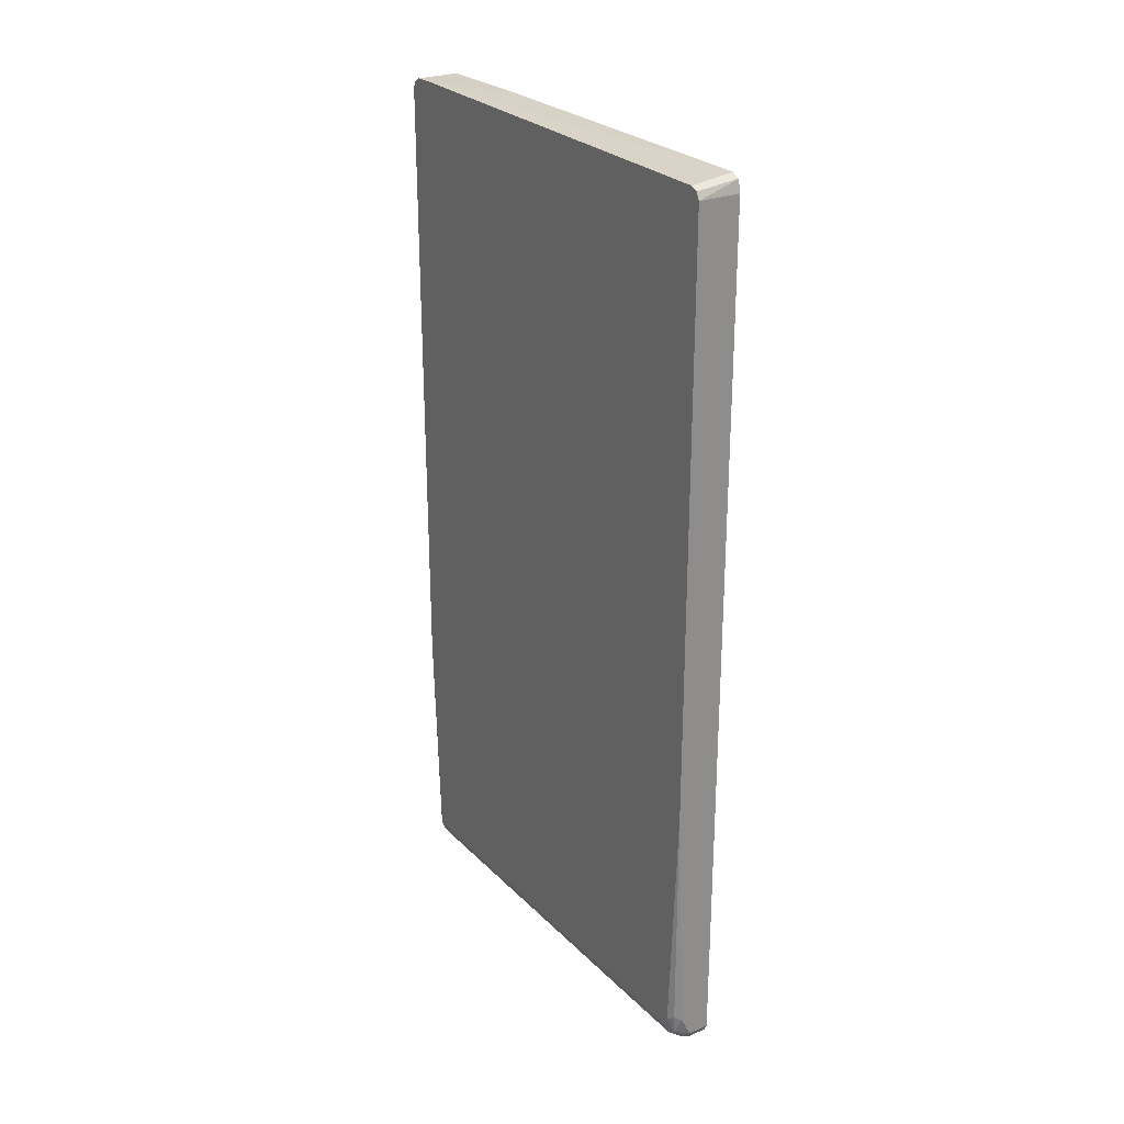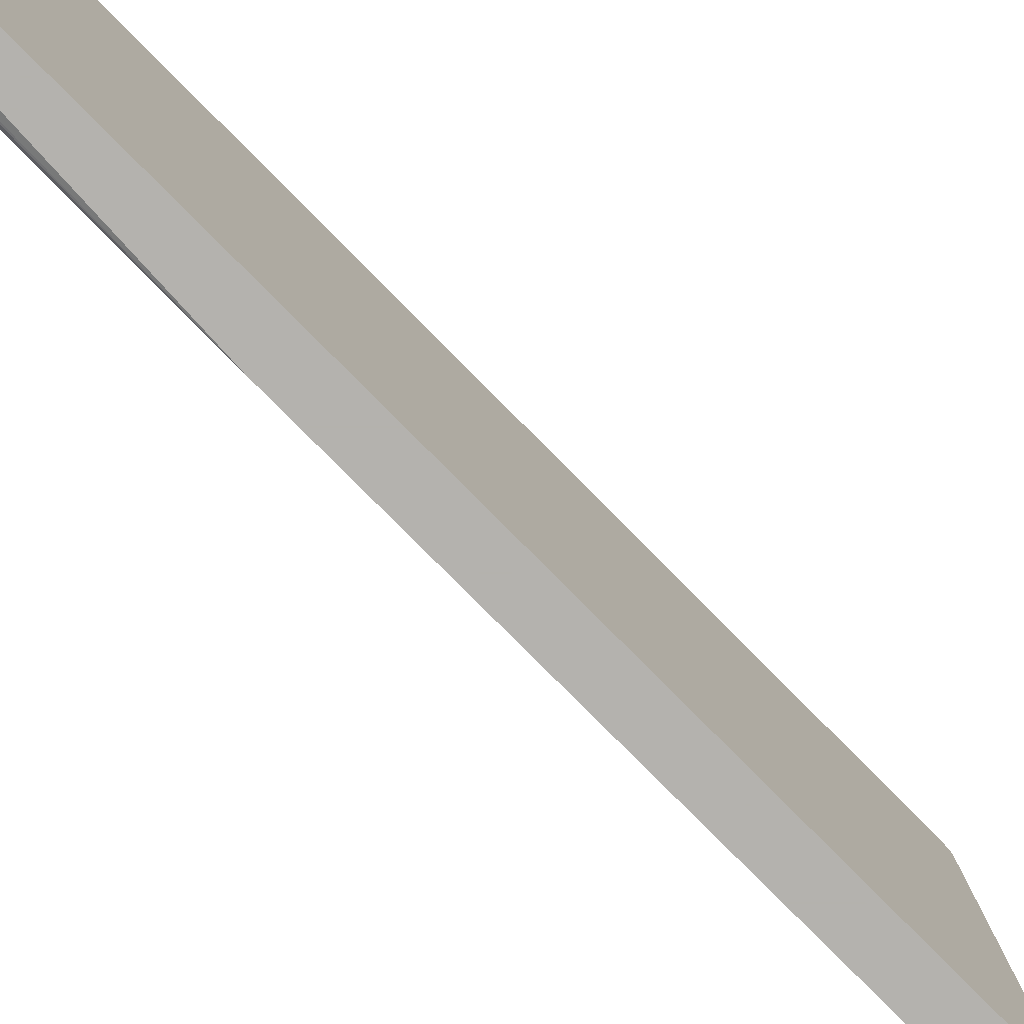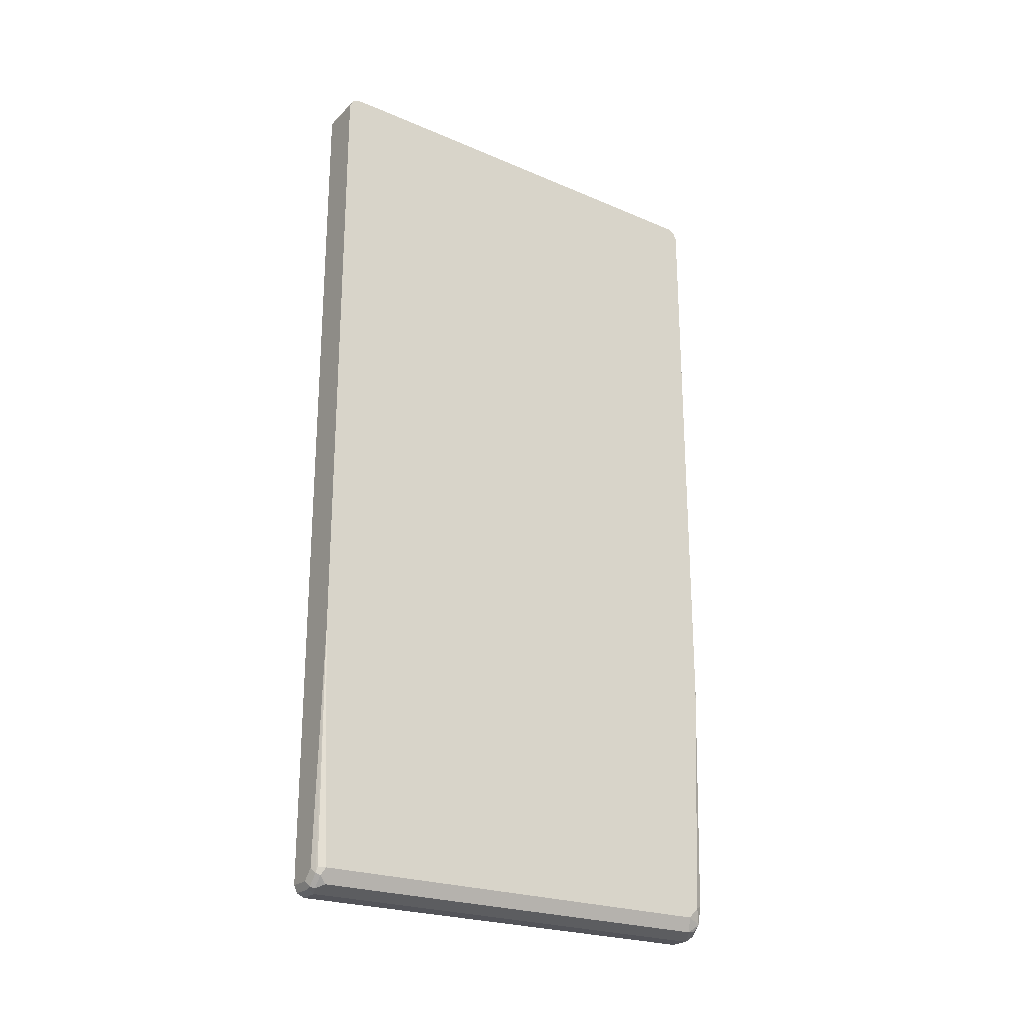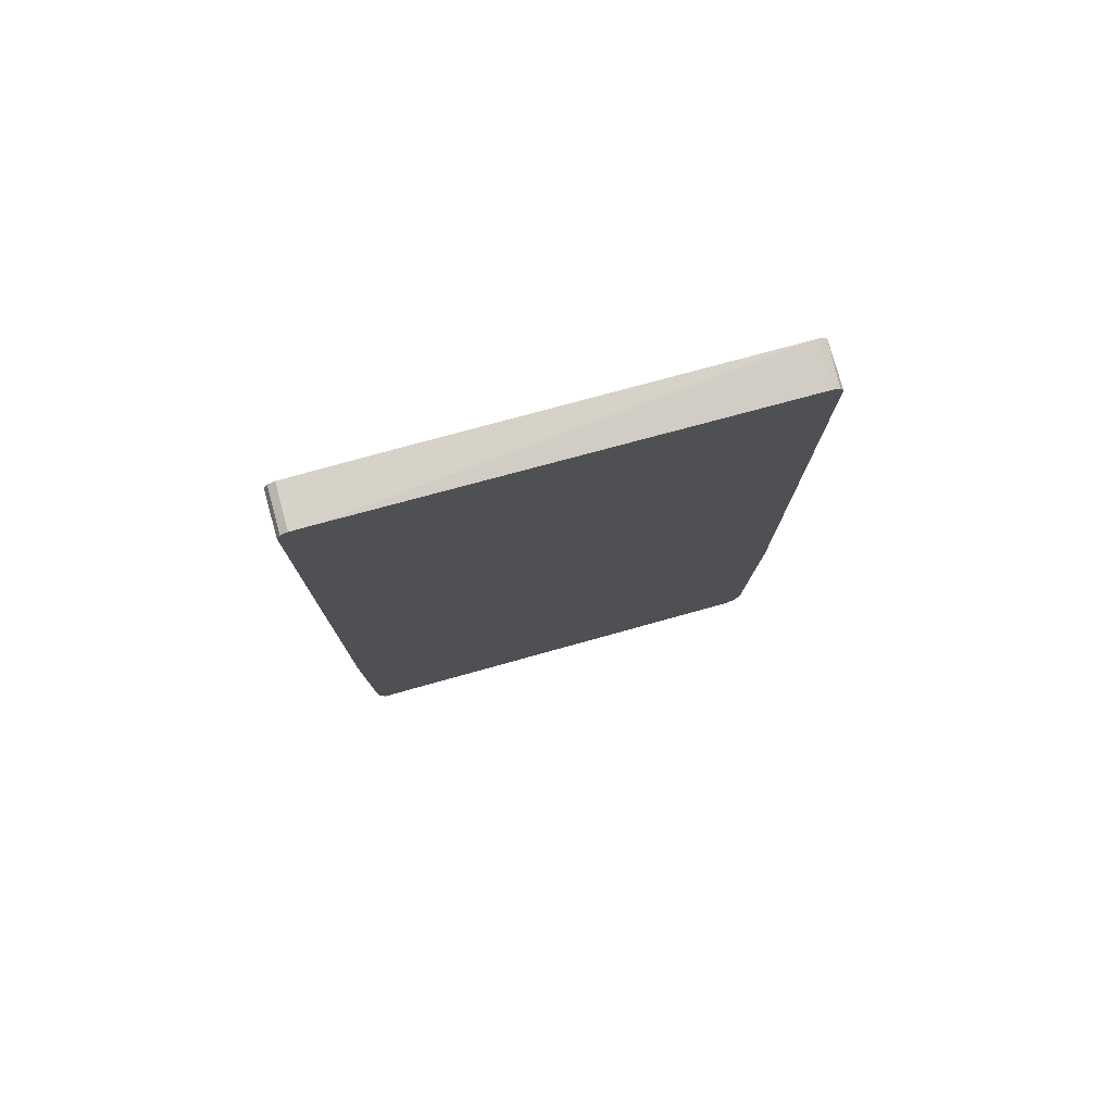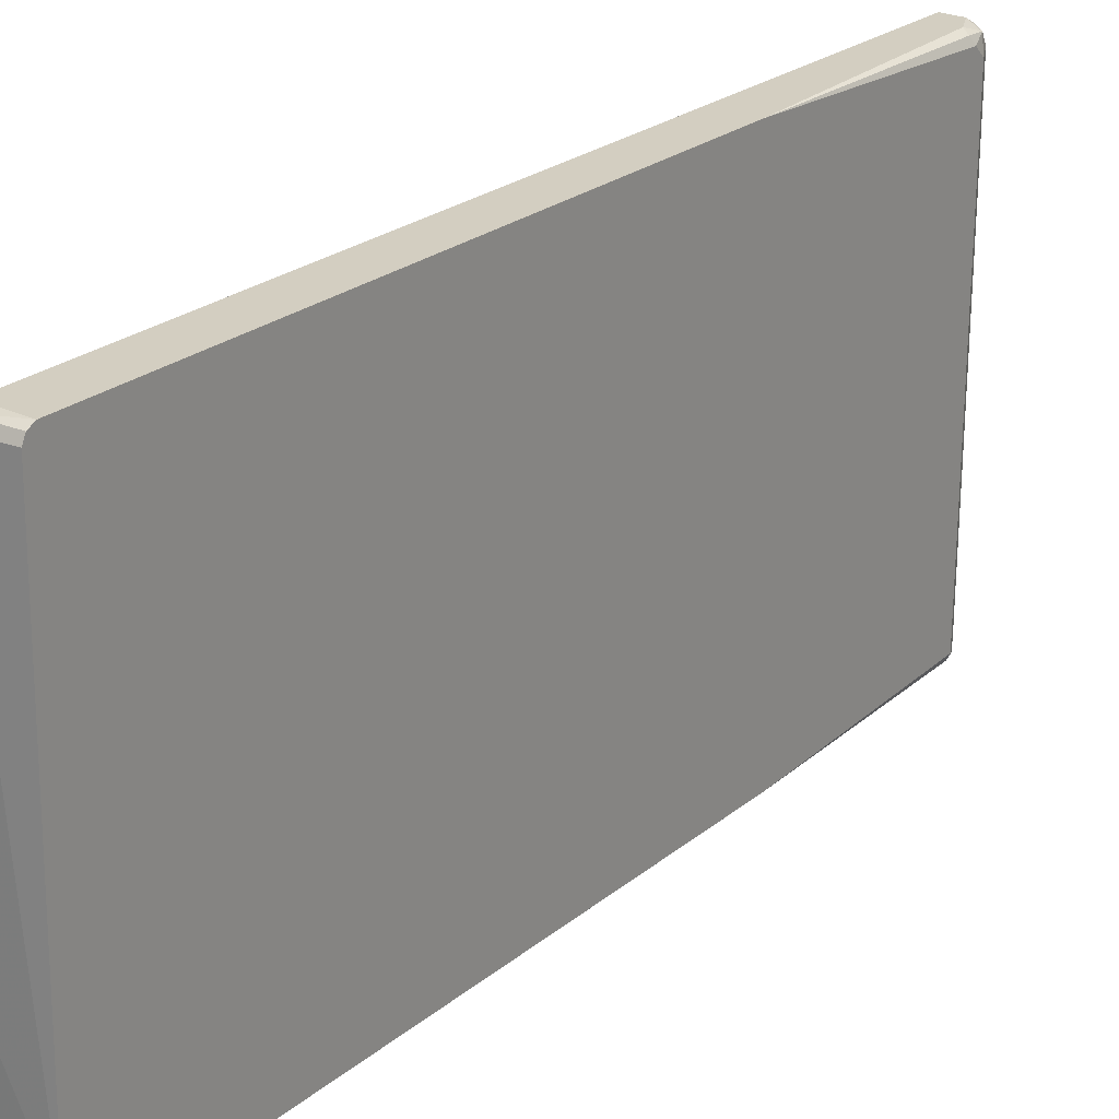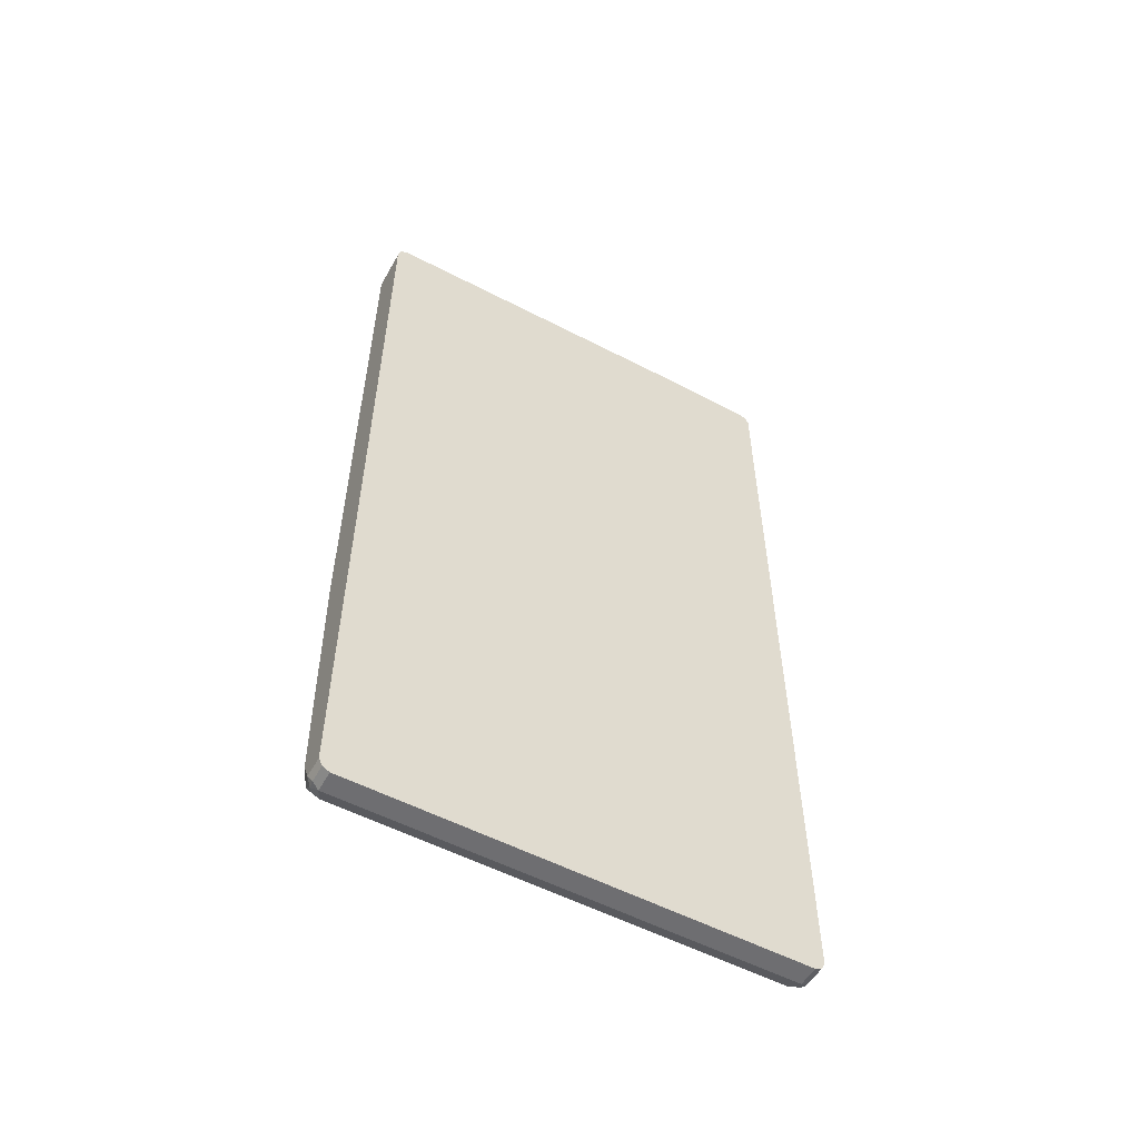
<metadata>
{"format":"obj","ext":"obj","renderer":"f3d","projection":"perspective","resolution":1024,"background":"white","views":[{"elev":25.6,"azim":-33.6,"up":"+Y"},{"elev":-79.7,"azim":44.8,"up":"+Z"},{"elev":-23.8,"azim":-123.8,"up":"+Y"},{"elev":77.4,"azim":-105.5,"up":"+Y"},{"elev":24.9,"azim":-142.1,"up":"+Z"},{"elev":-54.4,"azim":60.8,"up":"+Y"}]}
</metadata>
<code>
v -0.0387 -0.8708 0.4258
v -0.04838 -0.8805 0.416
v -0.03226 -0.8837 0.4193
v 0.0002002 -0.8708 0.4258
v -0.05806 -0.8322 0.4258
v -0.06773 -0.8611 0.416
v -0.06128 -0.874 0.4096
v -0.0387 -0.8902 0.4063
v 0.0002002 -0.8837 0.4193
v 0.0002002 0.6968 0.4258
v -0.07096 -0.8256 0.4193
v -0.07741 -0.387 0.4258
v -0.07741 -0.8322 0.4063
v -0.07419 -0.8482 0.4032
v -0.07741 -0.8514 0.387
v -0.0645 -0.8772 0.3935
v -0.05161 -0.8837 0.3999
v 0.0002002 -0.8902 0.4063
v -0.0387 -0.8902 -0.4063
v 0.0002002 0.7183 0.4209
v -0.07742 0.6967 0.4258
v -0.07742 0.05791 0.4258
v -0.07742 -0.387 0.4257
v -0.07742 -0.5322 0.416
v -0.07742 -0.5804 0.4063
v -0.07742 -0.5998 0.3869
v -0.07742 -0.6385 0.3482
v -0.07742 -0.6772 0.2902
v -0.07742 -0.6966 0.2127
v -0.07741 -0.8514 -0.4063
v -0.0645 -0.8772 -0.3999
v -0.05161 -0.8837 -0.4128
v 0.0002002 -0.8902 -0.4063
v -0.04838 -0.8805 -0.4208
v -0.0387 -0.8837 -0.4193
v 0.0002002 0.7186 0.4208
v -0.07742 0.7096 0.4193
v -0.07742 -0.6966 -0
v -0.07096 -0.8514 -0.4193
v -0.07096 -0.8643 -0.4128
v -0.07742 -0.6772 -0.116
v -0.07742 -0.6579 -0.1935
v -0.07742 -0.5998 -0.3096
v -0.07742 -0.5806 -0.3289
v -0.07742 -0.5225 -0.3869
v -0.07742 -0.5031 -0.4063
v -0.07742 -0.4644 -0.416
v -0.07742 -0.4257 -0.4257
v -0.07741 -0.4257 -0.4258
v -0.06773 -0.8611 -0.4208
v 0.0002002 -0.8837 -0.4193
v -0.0387 -0.8708 -0.4258
v 0.0002002 -0.8836 -0.4193
v 0.0002002 0.7258 0.4063
v -0.07742 0.7159 0.4063
v -0.07742 0.03865 -0.4258
v -0.05806 -0.8514 -0.4258
v 0.0002002 -0.8708 -0.4258
v 0.0002002 0.7355 -0.2129
v -0.07742 0.7354 -0.3677
v -0.07742 0.7159 -0.4258
v 0.0002002 0.7159 -0.4258
v 0.0002002 0.7355 -0.329
v -0.07742 0.7354 -0.4063
v -0.07742 0.7288 -0.4193
v 0.0002002 0.7288 -0.4193
v 0.0002002 0.7354 -0.4063
f 21 38 29
f 21 29 28
f 21 28 27
f 21 27 26
f 21 26 25
f 21 25 24
f 21 23 22
f 30 39 40
f 30 38 41
f 21 41 38
f 30 41 42
f 30 42 43
f 21 24 23
f 21 42 41
f 21 47 46
f 21 44 43
f 21 45 44
f 21 46 45
f 30 43 44
f 21 48 47
f 21 56 48
f 21 61 56
f 21 65 61
f 21 64 65
f 21 60 64
f 21 55 60
f 21 37 55
f 20 37 21
f 21 43 42
f 30 44 45
f 30 49 39
f 30 46 47
f 63 67 64
f 61 66 62
f 61 65 66
f 59 64 60
f 59 63 64
f 54 60 55
f 54 59 60
f 52 58 53
f 49 52 57
f 49 58 52
f 49 62 58
f 49 61 62
f 49 56 61
f 49 57 50
f 30 45 46
f 48 56 49
f 39 50 40
f 37 54 55
f 36 54 37
f 35 53 51
f 35 52 53
f 34 57 52
f 34 50 57
f 34 52 35
f 32 50 34
f 32 40 50
f 31 40 32
f 20 36 37
f 30 48 49
f 30 47 48
f 39 49 50
f 19 51 33
f 16 31 32
f 19 34 35
f 4 54 36
f 4 59 54
f 4 63 59
f 4 67 63
f 4 66 67
f 4 62 66
f 4 58 62
f 4 53 58
f 4 51 53
f 4 33 51
f 4 18 33
f 4 9 18
f 3 18 9
f 3 8 18
f 2 8 3
f 2 17 8
f 2 7 17
f 2 6 7
f 1 6 2
f 1 5 6
f 1 12 5
f 1 22 12
f 1 21 22
f 1 10 21
f 1 4 10
f 1 9 4
f 1 3 9
f 1 2 3
f 64 67 66
f 4 36 20
f 19 35 51
f 4 20 10
f 5 12 11
f 19 32 34
f 16 32 17
f 15 31 16
f 15 40 31
f 15 30 40
f 15 38 30
f 15 29 38
f 15 28 29
f 15 27 28
f 13 27 15
f 13 26 27
f 13 25 26
f 13 24 25
f 13 23 24
f 13 15 14
f 12 23 13
f 12 22 23
f 11 12 13
f 10 20 21
f 8 33 18
f 8 19 33
f 8 32 19
f 8 17 32
f 7 16 17
f 6 16 7
f 6 15 16
f 6 14 15
f 6 13 14
f 6 11 13
f 5 11 6
f 64 66 65

</code>
